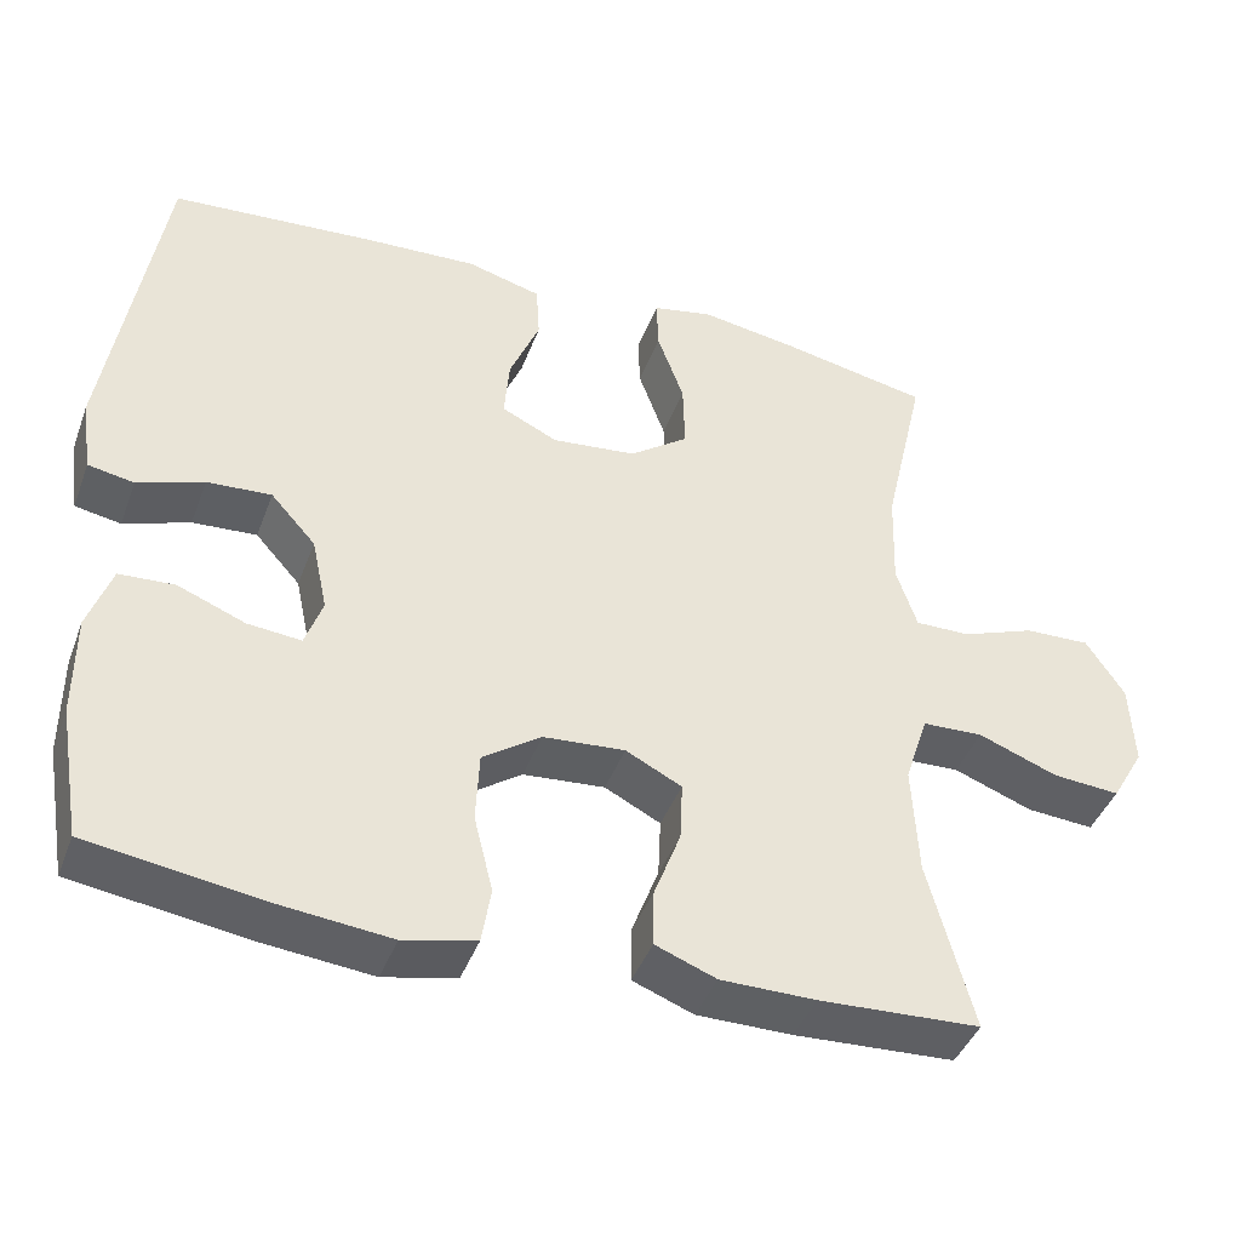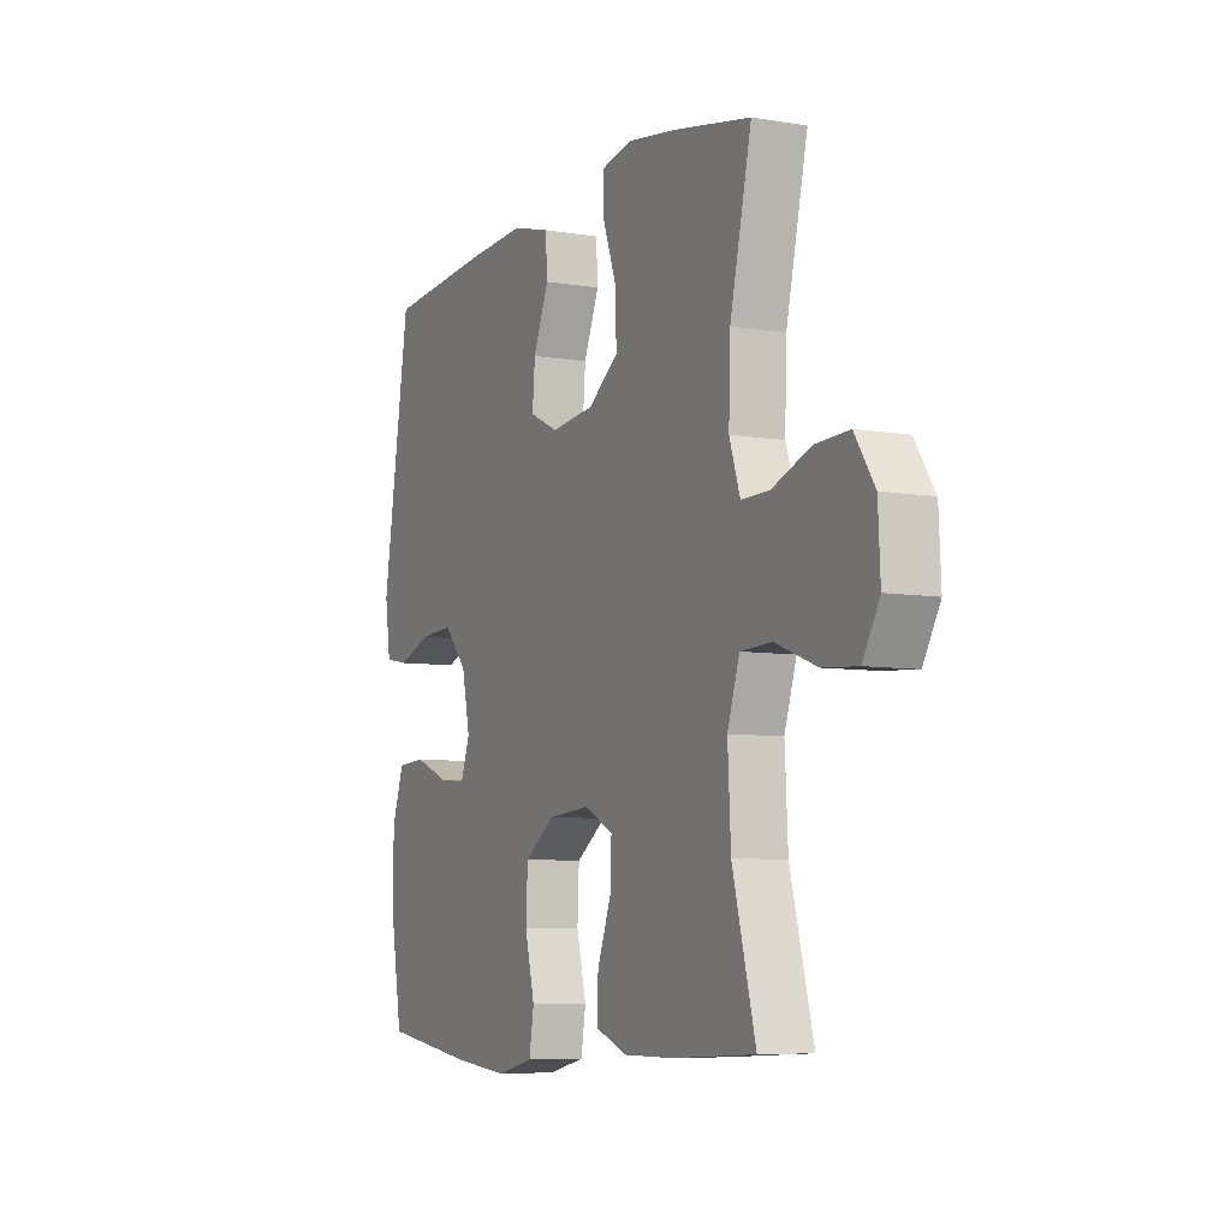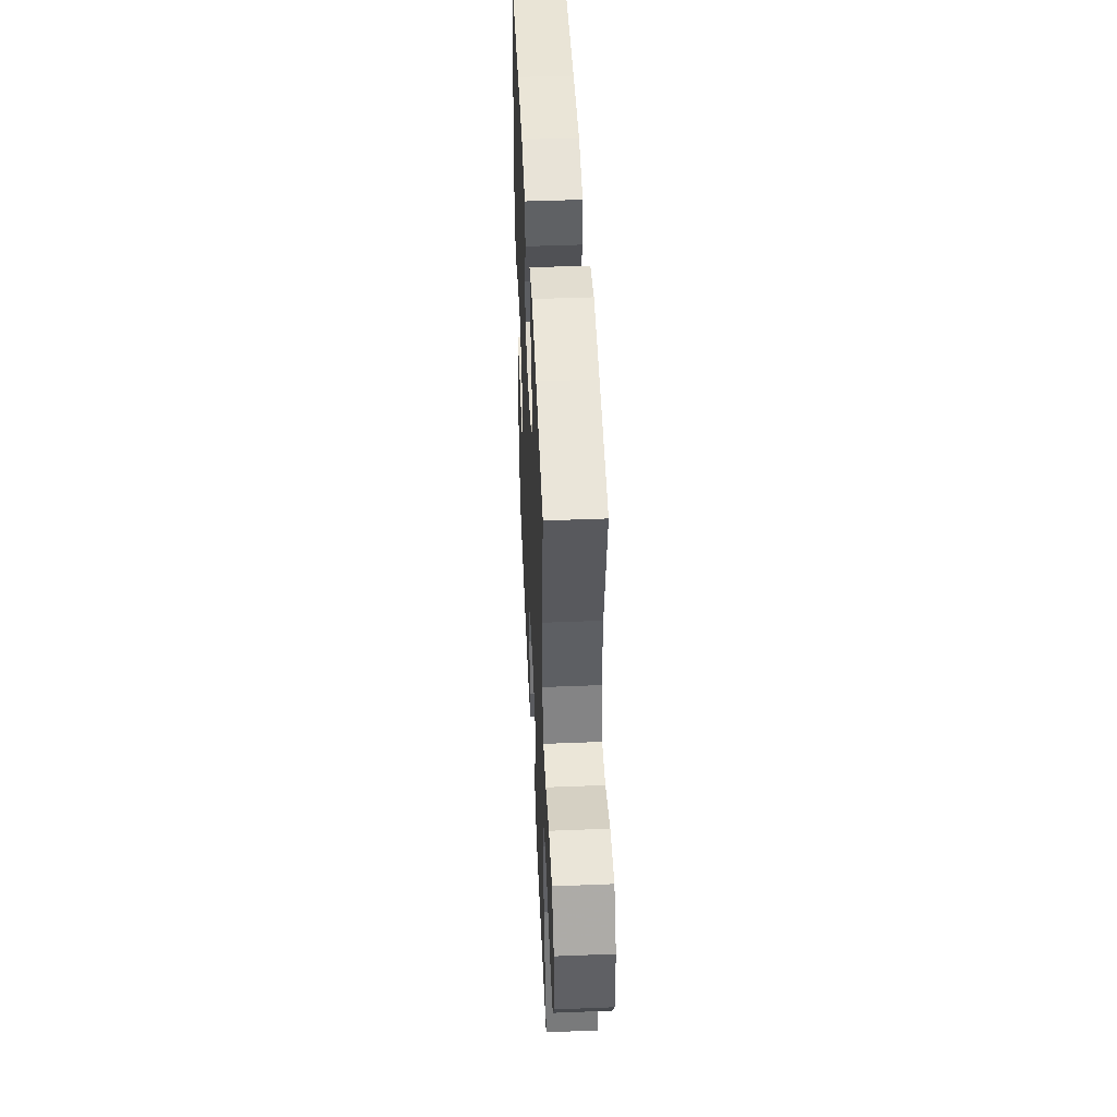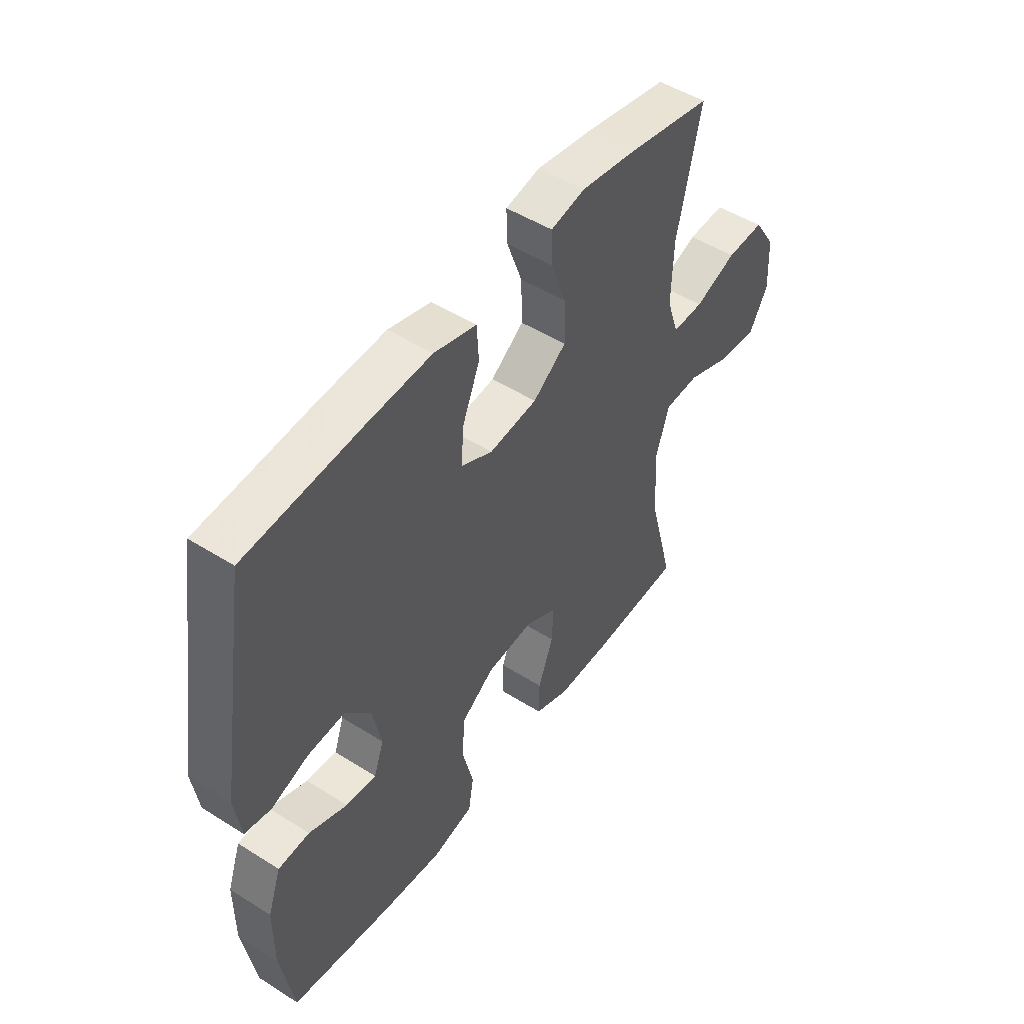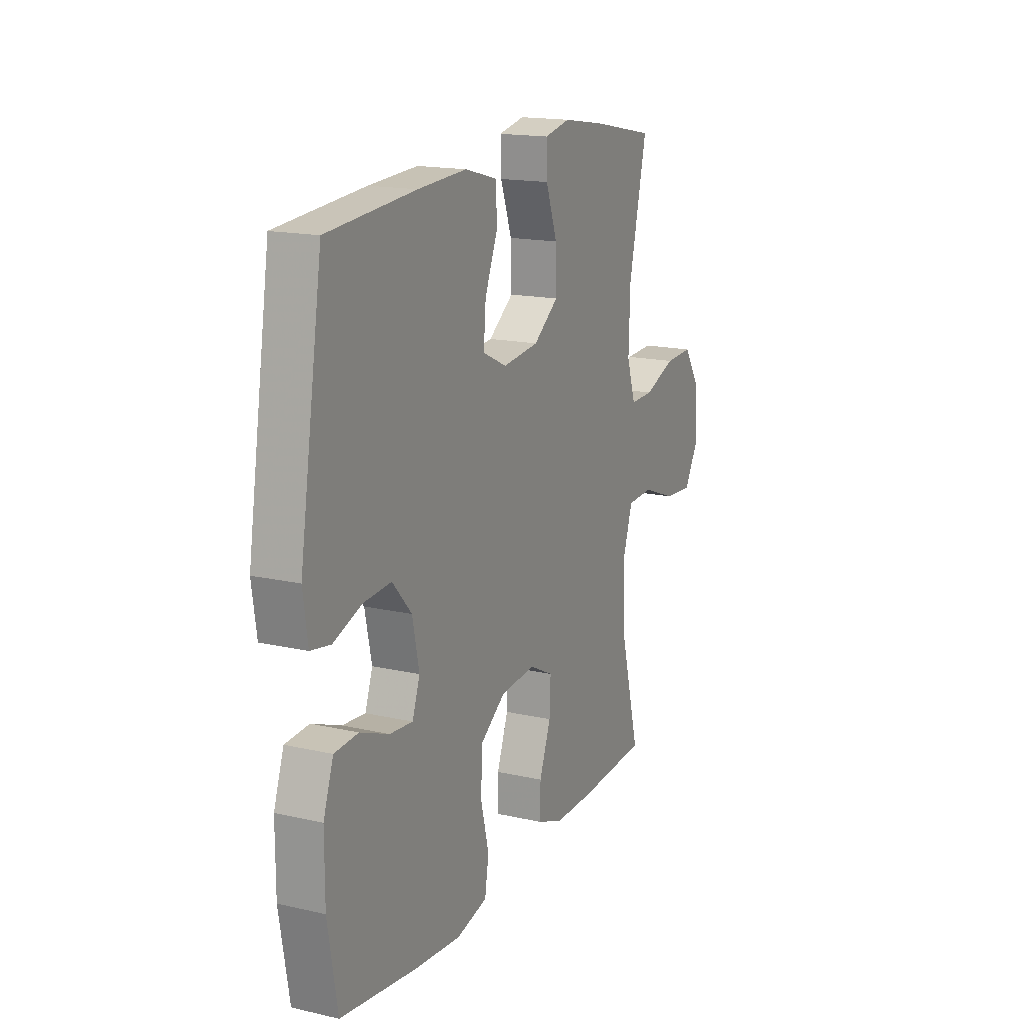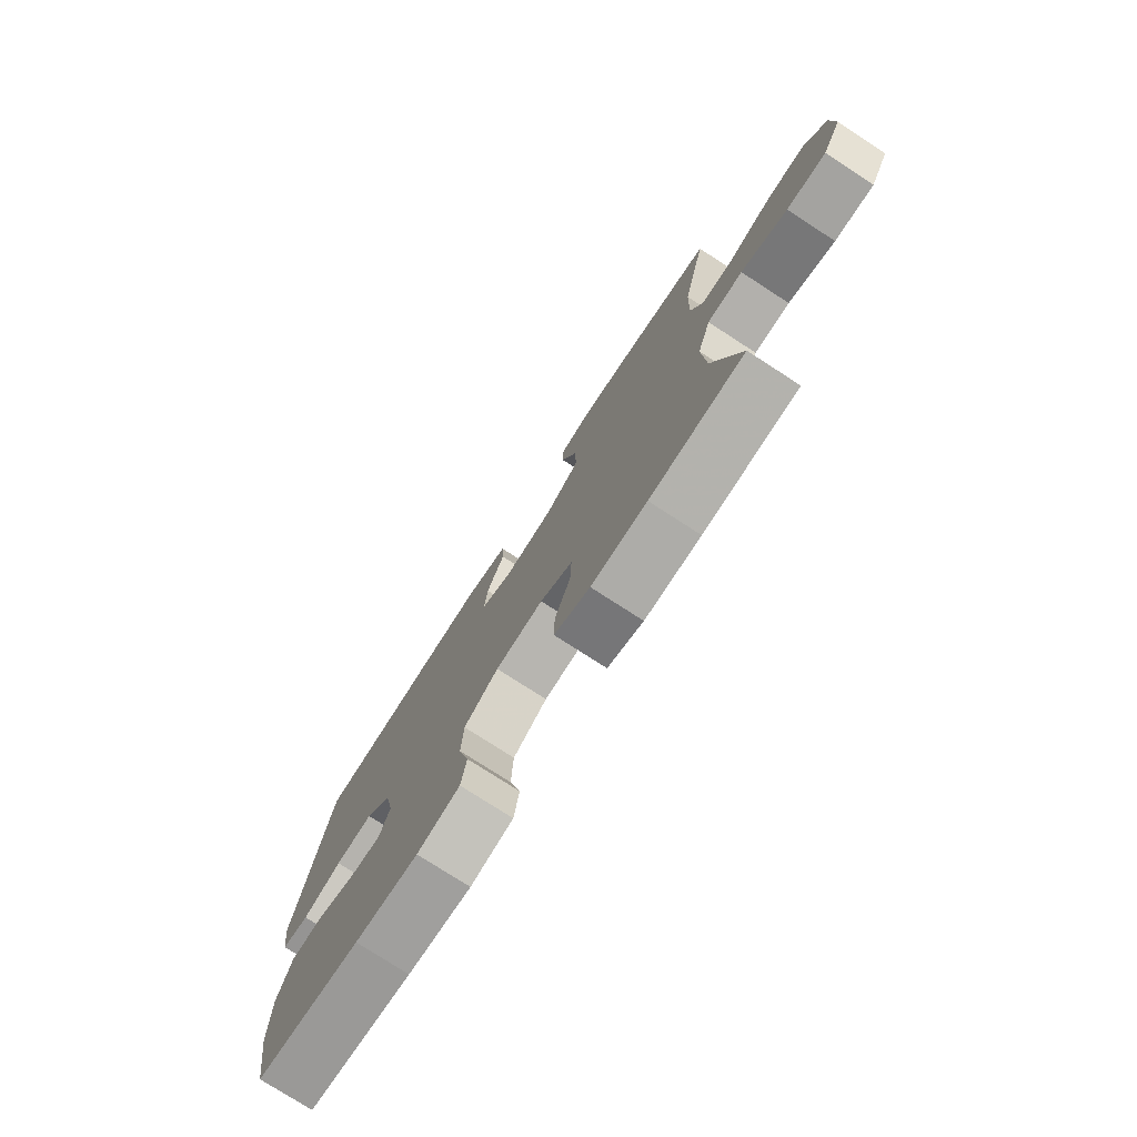
<metadata>
{"format":"obj","ext":"obj","renderer":"f3d","projection":"perspective","resolution":1024,"background":"white","views":[{"elev":-42.3,"azim":160.3,"up":"+Z"},{"elev":-7.0,"azim":-116.1,"up":"+Z"},{"elev":47.1,"azim":-92.6,"up":"+Z"},{"elev":49.2,"azim":125.0,"up":"+Z"},{"elev":16.6,"azim":114.9,"up":"+Z"},{"elev":-76.7,"azim":-122.9,"up":"+Z"}]}
</metadata>
<code>
v -0.5 0.07 -0.5
v -0.446 0.07 -0.296
v -0.439 0.07 -0.163
v -0.467 0.07 -0.077
v -0.54 0.07 -0.074
v -0.635 0.07 -0.11
v -0.716 0.07 -0.116
v -0.755 0.07 -0.048
v -0.75 0.07 0.053
v -0.704 0.07 0.123
v -0.625 0.07 0.12
v -0.537 0.07 0.087
v -0.471 0.07 0.086
v -0.446 0.07 0.161
v -0.45 0.07 0.28
v -0.5 0.07 0.5
v -0.321 0.07 0.535
v -0.205 0.07 0.553
v -0.133 0.07 0.538
v -0.135 0.07 0.475
v -0.167 0.07 0.387
v -0.169 0.07 0.305
v -0.099 0.07 0.254
v 0.002 0.07 0.243
v 0.069 0.07 0.275
v 0.063 0.07 0.348
v 0.027 0.07 0.435
v 0.031 0.07 0.502
v 0.12 0.07 0.526
v 0.256 0.07 0.519
v 0.5 0.07 0.5
v 0.564 0.07 0.1
v 0.551 0.07 0.012
v 0.496 0.07 0.002
v 0.417 0.07 0.03
v 0.34 0.07 0.035
v 0.286 0.07 -0.025
v 0.267 0.07 -0.114
v 0.288 0.07 -0.173
v 0.352 0.07 -0.167
v 0.433 0.07 -0.135
v 0.499 0.07 -0.139
v 0.527 0.07 -0.219
v 0.527 0.07 -0.342
v 0.5 0.07 -0.5
v 0.287 0.07 -0.531
v 0.158 0.07 -0.544
v 0.071 0.07 -0.524
v 0.06 0.07 -0.457
v 0.083 0.07 -0.365
v 0.079 0.07 -0.281
v 0.009 0.07 -0.232
v -0.089 0.07 -0.224
v -0.156 0.07 -0.258
v -0.153 0.07 -0.329
v -0.121 0.07 -0.414
v -0.12 0.07 -0.482
v -0.193 0.07 -0.51
v -0.307 0.07 -0.51
v -0.5 0 -0.5
v -0.446 0 -0.296
v -0.439 0 -0.163
v -0.467 0 -0.077
v -0.54 0 -0.074
v -0.635 0 -0.11
v -0.716 0 -0.116
v -0.755 0 -0.048
v -0.75 0 0.053
v -0.704 0 0.123
v -0.625 0 0.12
v -0.537 0 0.087
v -0.471 0 0.086
v -0.446 0 0.161
v -0.45 0 0.28
v -0.5 0 0.5
v -0.321 0 0.535
v -0.205 0 0.553
v -0.133 0 0.538
v -0.135 0 0.475
v -0.167 0 0.387
v -0.169 0 0.305
v -0.099 0 0.254
v 0.002 0 0.243
v 0.069 0 0.275
v 0.063 0 0.348
v 0.027 0 0.435
v 0.031 0 0.502
v 0.12 0 0.526
v 0.256 0 0.519
v 0.5 0 0.5
v 0.564 0 0.1
v 0.551 0 0.012
v 0.496 0 0.002
v 0.417 0 0.03
v 0.34 0 0.035
v 0.286 0 -0.025
v 0.267 0 -0.114
v 0.288 0 -0.173
v 0.352 0 -0.167
v 0.433 0 -0.135
v 0.499 0 -0.139
v 0.527 0 -0.219
v 0.527 0 -0.342
v 0.5 0 -0.5
v 0.287 0 -0.531
v 0.158 0 -0.544
v 0.071 0 -0.524
v 0.06 0 -0.457
v 0.083 0 -0.365
v 0.079 0 -0.281
v 0.009 0 -0.232
v -0.089 0 -0.224
v -0.156 0 -0.258
v -0.153 0 -0.329
v -0.121 0 -0.414
v -0.12 0 -0.482
v -0.193 0 -0.51
v -0.307 0 -0.51
f 59 1 2
f 58 59 2
f 57 58 2
f 56 57 2
f 55 56 2
f 54 55 2 3
f 53 54 3 4
f 52 53 4
f 48 49 50
f 47 48 50
f 46 47 50
f 45 46 50
f 44 45 50
f 43 44 50
f 42 43 50
f 41 42 50
f 40 41 50
f 39 40 50 51
f 38 39 51 52
f 33 34 35
f 32 33 35
f 31 32 35
f 30 31 35
f 29 30 35
f 28 29 35
f 27 28 35
f 26 27 35
f 25 26 35 36
f 24 25 36 37
f 19 20 21
f 18 19 21
f 17 18 21
f 16 17 21
f 15 16 21
f 14 15 21 22
f 13 14 22 23
f 10 11 12
f 9 10 12
f 8 9 12
f 7 8 12
f 6 7 12
f 5 6 12
f 4 5 12 13
f 37 38 52
f 24 37 52
f 23 24 52
f 13 23 52
f 4 13 52
f 61 60 118
f 61 118 117
f 61 117 116
f 61 116 115
f 61 115 114
f 62 61 114 113
f 63 62 113 112
f 63 112 111
f 109 108 107
f 109 107 106
f 109 106 105
f 109 105 104
f 109 104 103
f 109 103 102
f 109 102 101
f 109 101 100
f 109 100 99
f 110 109 99 98
f 111 110 98 97
f 94 93 92
f 94 92 91
f 94 91 90
f 94 90 89
f 94 89 88
f 94 88 87
f 94 87 86
f 94 86 85
f 95 94 85 84
f 96 95 84 83
f 80 79 78
f 80 78 77
f 80 77 76
f 80 76 75
f 80 75 74
f 81 80 74 73
f 82 81 73 72
f 71 70 69
f 71 69 68
f 71 68 67
f 71 67 66
f 71 66 65
f 71 65 64
f 72 71 64 63
f 111 97 96
f 111 96 83
f 111 83 82
f 111 82 72
f 111 72 63
f 1 60 61 2
f 2 61 62 3
f 3 62 63 4
f 4 63 64 5
f 5 64 65 6
f 6 65 66 7
f 7 66 67 8
f 8 67 68 9
f 9 68 69 10
f 10 69 70 11
f 11 70 71 12
f 12 71 72 13
f 13 72 73 14
f 14 73 74 15
f 15 74 75 16
f 16 75 76 17
f 17 76 77 18
f 18 77 78 19
f 19 78 79 20
f 20 79 80 21
f 21 80 81 22
f 22 81 82 23
f 23 82 83 24
f 24 83 84 25
f 25 84 85 26
f 26 85 86 27
f 27 86 87 28
f 28 87 88 29
f 29 88 89 30
f 30 89 90 31
f 31 90 91 32
f 32 91 92 33
f 33 92 93 34
f 34 93 94 35
f 35 94 95 36
f 36 95 96 37
f 37 96 97 38
f 38 97 98 39
f 39 98 99 40
f 40 99 100 41
f 41 100 101 42
f 42 101 102 43
f 43 102 103 44
f 44 103 104 45
f 45 104 105 46
f 46 105 106 47
f 47 106 107 48
f 48 107 108 49
f 49 108 109 50
f 50 109 110 51
f 51 110 111 52
f 52 111 112 53
f 53 112 113 54
f 54 113 114 55
f 55 114 115 56
f 56 115 116 57
f 57 116 117 58
f 58 117 118 59
f 59 118 60 1

</code>
